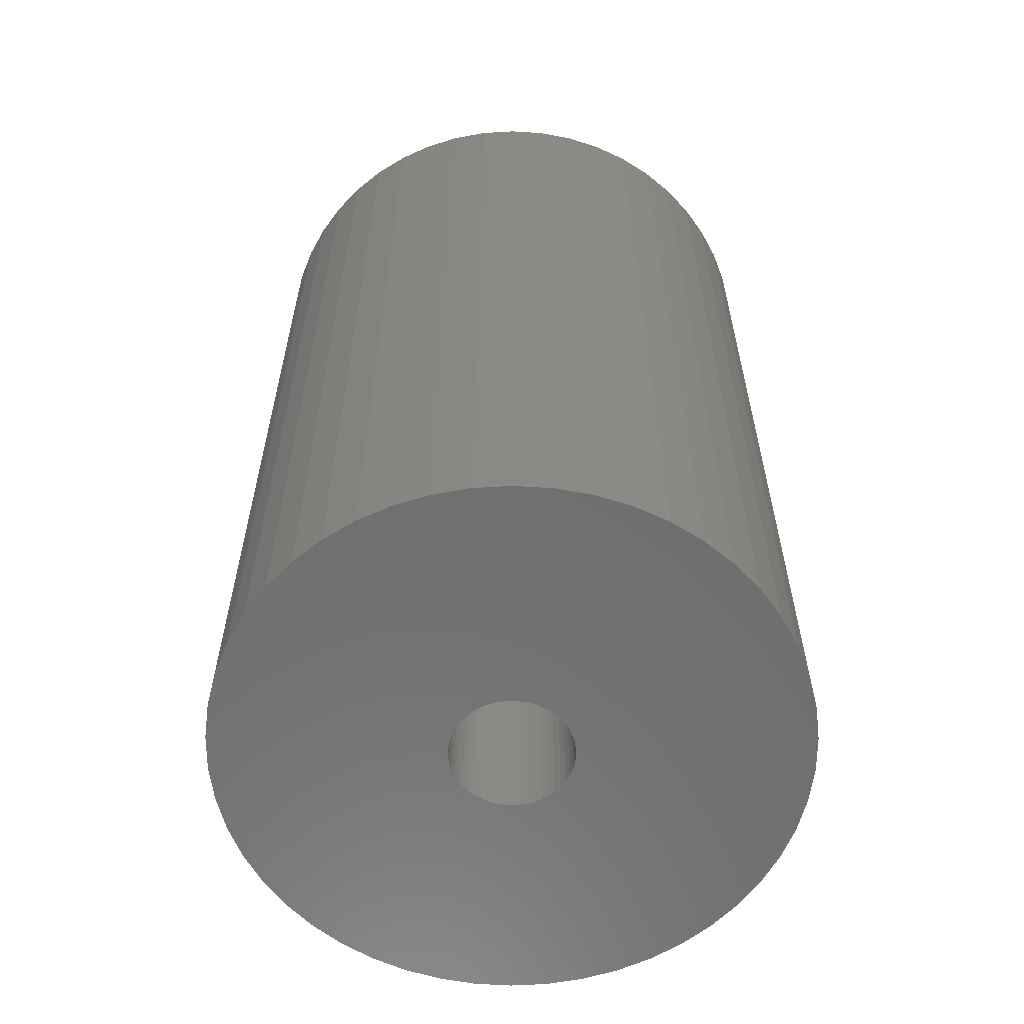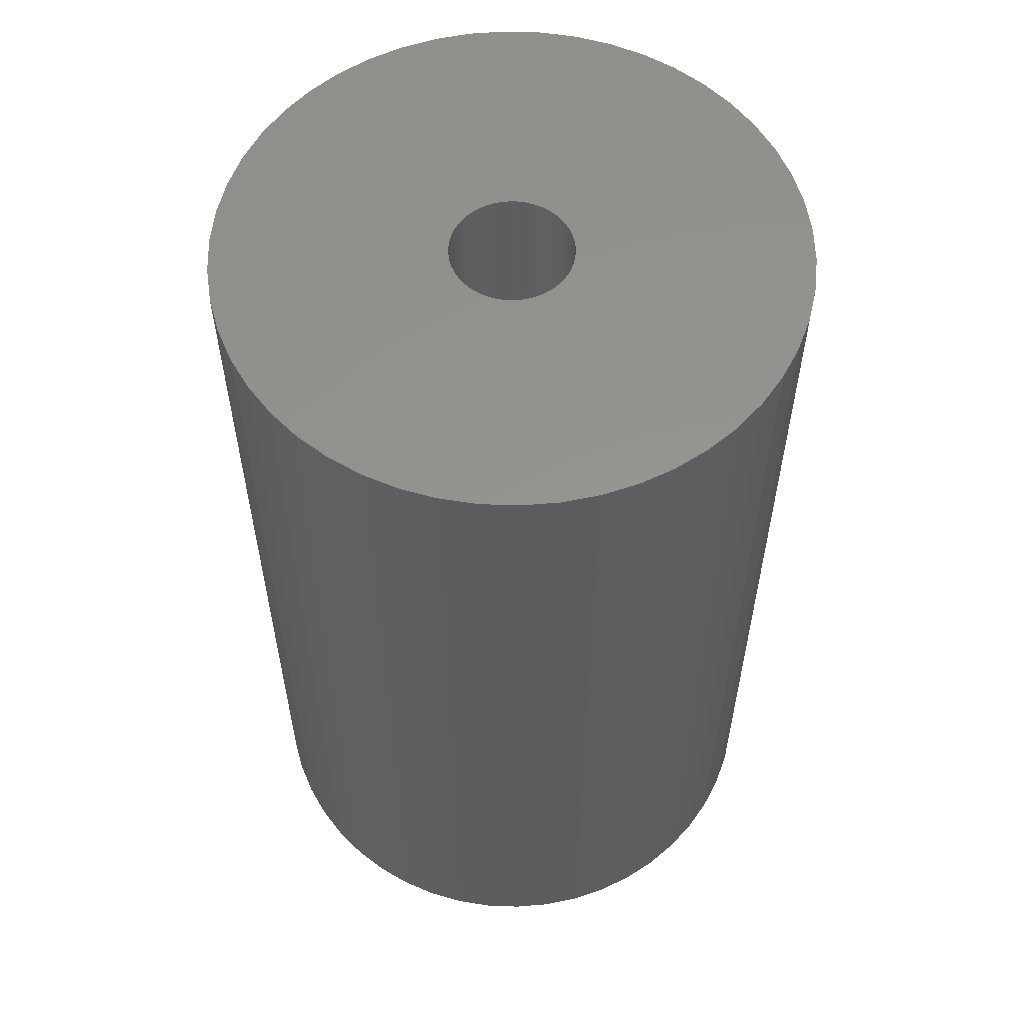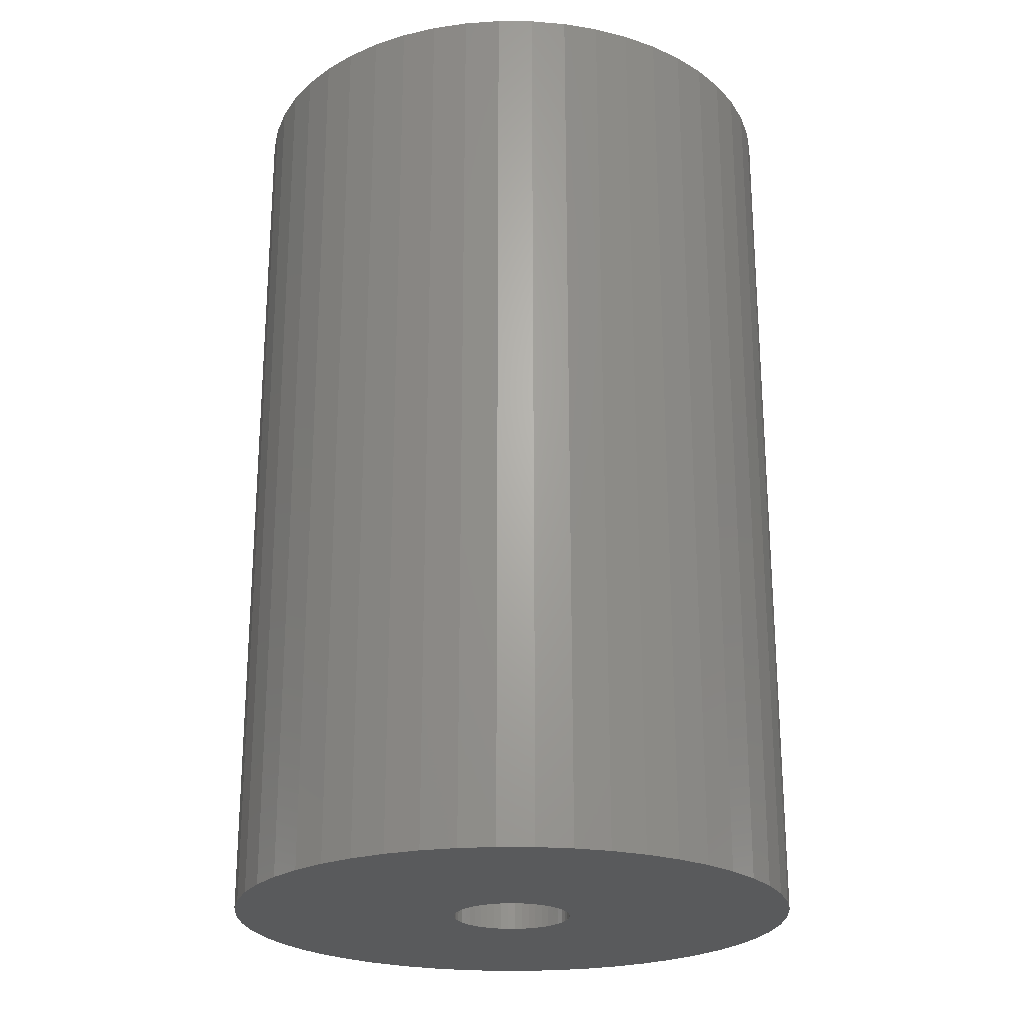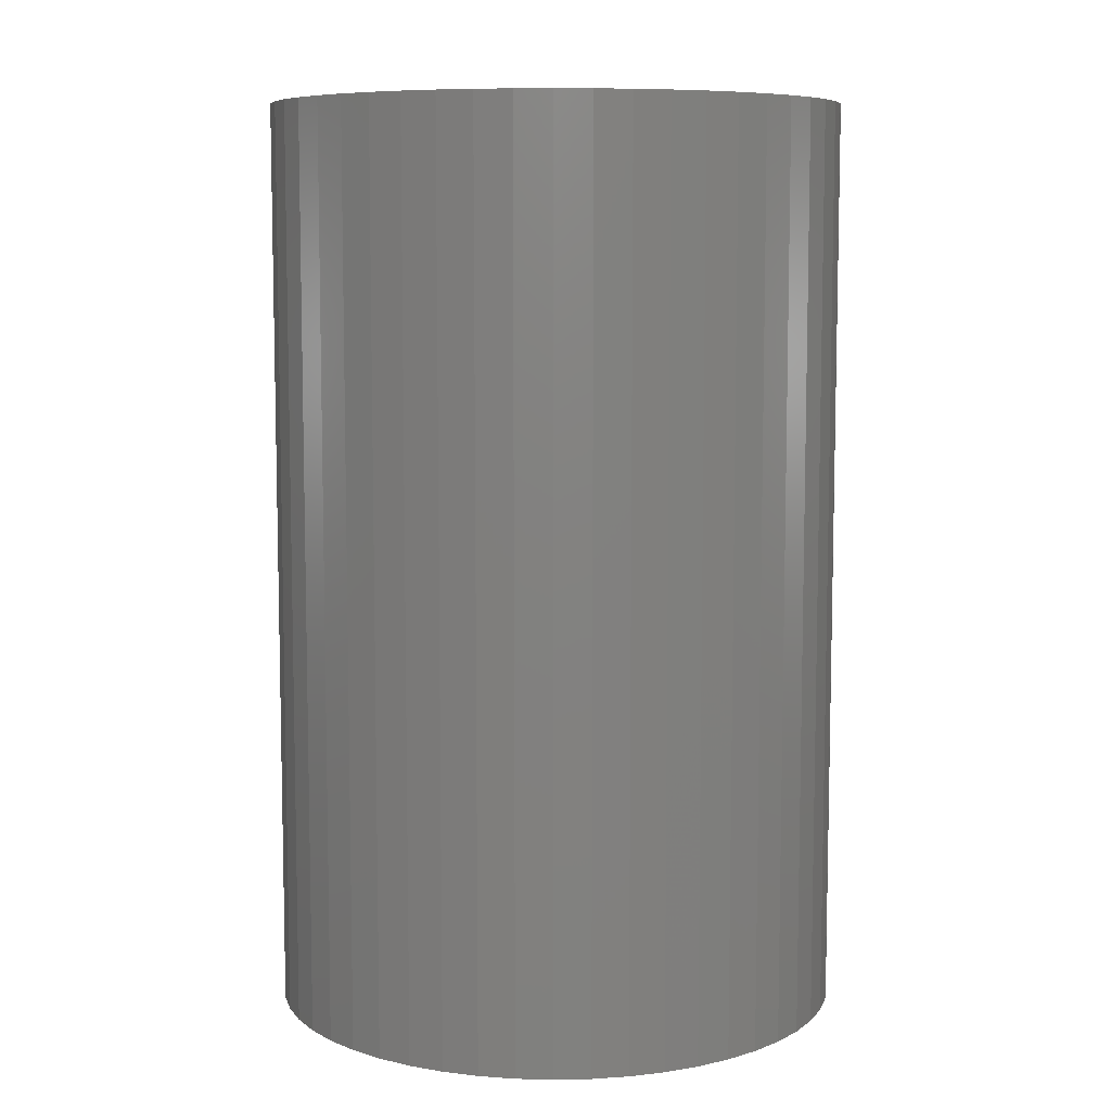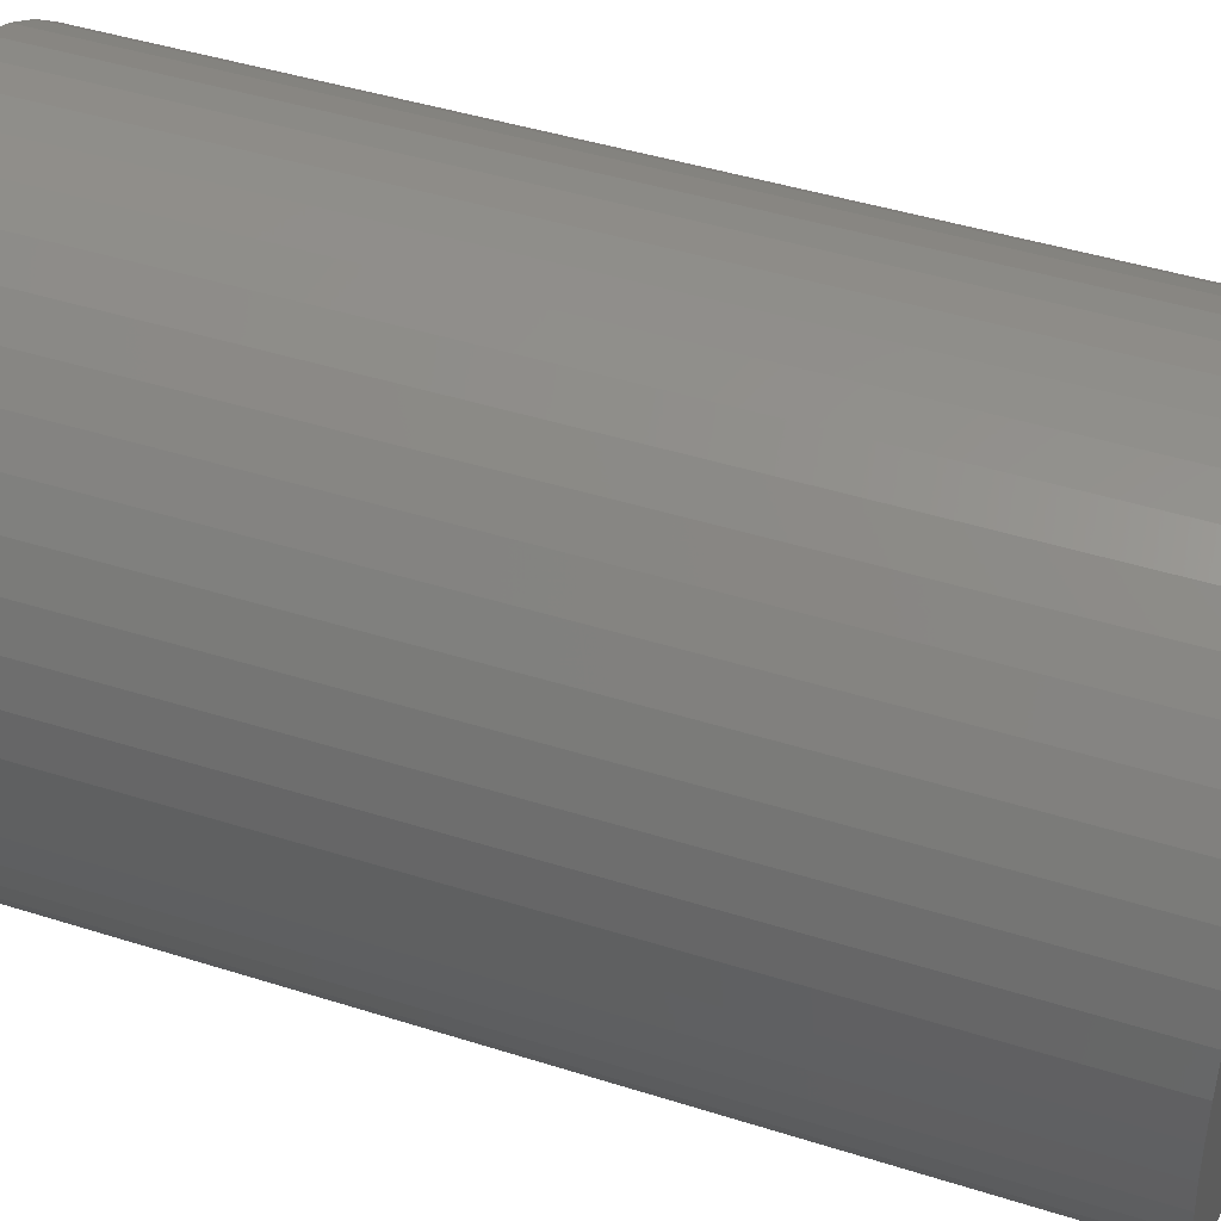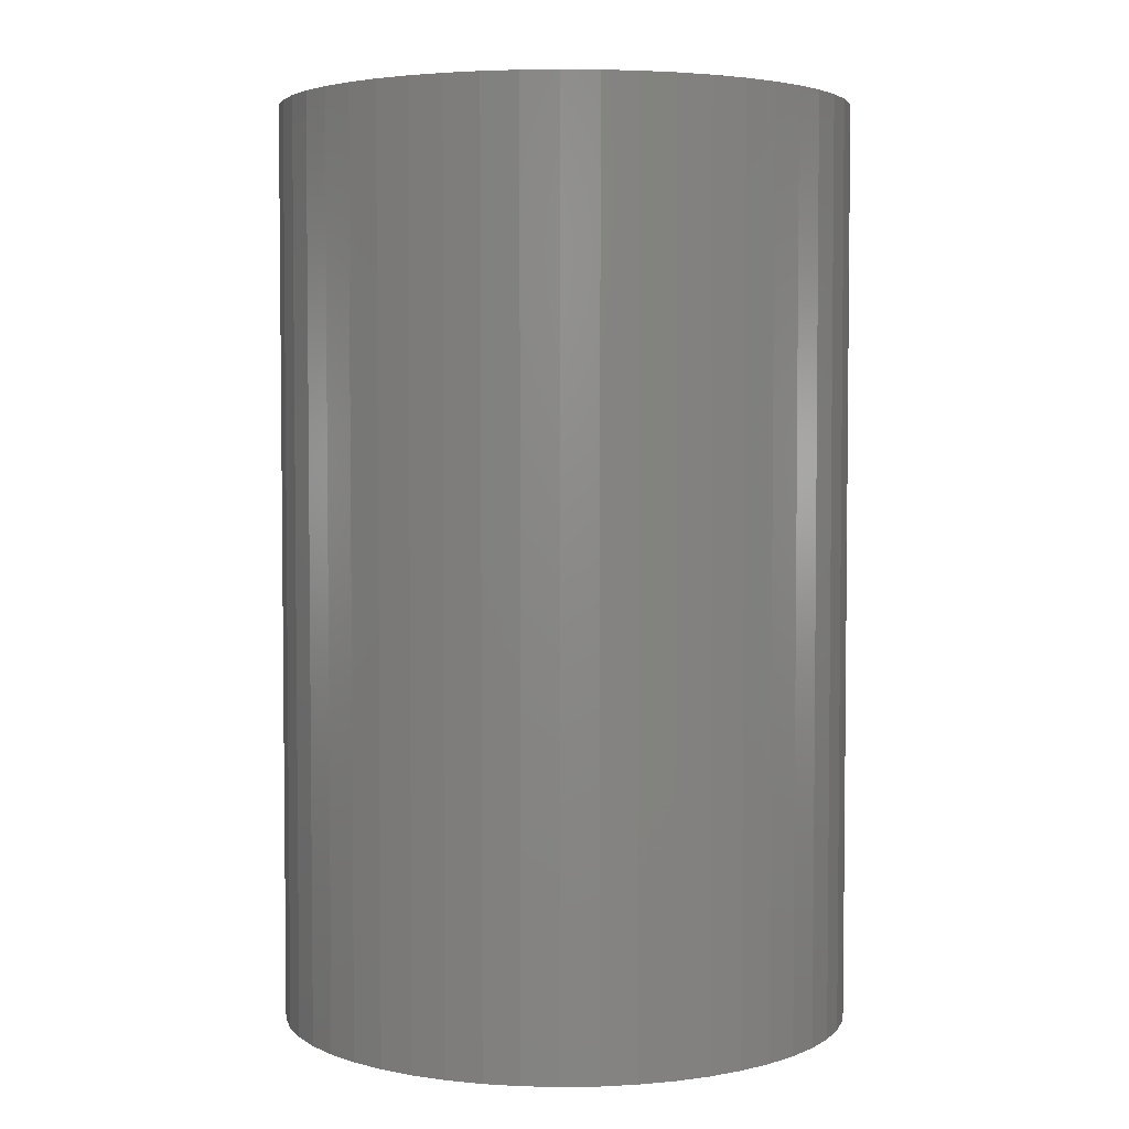
<metadata>
{"format":"stl","ext":"stl","renderer":"f3d","projection":"perspective","resolution":1024,"background":"white","views":[{"elev":-60.4,"azim":53.8,"up":"+Z"},{"elev":57.4,"azim":-163.3,"up":"+Z"},{"elev":-23.5,"azim":143.3,"up":"+Z"},{"elev":8.0,"azim":54.4,"up":"+Z"},{"elev":43.5,"azim":110.6,"up":"+Y"},{"elev":3.8,"azim":162.8,"up":"+Z"}]}
</metadata>
<code>
# stl→obj: 200 verts, 400 faces
v 25 0 40
v 24.8 3.133 -40
v 24.8 3.133 40
v 25 0 -40
v -25 0 -40
v -24.8 3.133 40
v -24.8 3.133 -40
v -25 0 40
v 1.57 24.95 -40
v -1.57 24.95 40
v 1.57 24.95 40
v -1.57 24.95 -40
v -1.57 -24.95 -40
v 1.57 -24.95 40
v -1.57 -24.95 40
v 1.57 -24.95 -40
v 18.22 17.11 -40
v 15.94 19.26 40
v 18.22 17.11 40
v 15.94 19.26 -40
v -15.94 19.26 -40
v -18.22 17.11 40
v -15.94 19.26 40
v -18.22 17.11 -40
v -7.725 23.78 -40
v -10.64 22.62 40
v -7.725 23.78 40
v -10.64 22.62 -40
v 23.24 9.203 40
v 21.91 12.04 -40
v 21.91 12.04 40
v 23.24 9.203 -40
v 24.21 6.217 -40
v 24.21 6.217 40
v 20.23 14.69 -40
v 20.23 14.69 40
v 10.64 22.62 -40
v 7.725 23.78 40
v 10.64 22.62 40
v 7.725 23.78 -40
v 4.685 24.56 40
v 4.685 24.56 -40
v 13.4 21.11 -40
v 13.4 21.11 40
v -23.24 9.203 -40
v -21.91 12.04 40
v -21.91 12.04 -40
v -23.24 9.203 40
v -20.23 14.69 -40
v -20.23 14.69 40
v -24.21 6.217 -40
v -24.21 6.217 40
v -4.685 24.56 40
v -4.685 24.56 -40
v 4.685 -24.56 40
v 4.685 -24.56 -40
v 5.25 0 40
v 5.209 0.658 40
v 24.8 -3.133 40
v 5.085 1.306 40
v 5.209 -0.658 40
v 4.881 1.933 40
v 24.21 -6.217 40
v 4.601 2.529 40
v 5.085 -1.306 40
v 4.247 3.086 40
v 23.24 -9.203 40
v 3.827 3.594 40
v 4.881 -1.933 40
v 3.346 4.045 40
v 21.91 -12.04 40
v 2.813 4.433 40
v 4.601 -2.529 40
v 2.235 4.75 40
v 20.23 -14.69 40
v 4.247 -3.086 40
v 1.622 4.993 40
v 0.9838 5.157 40
v 0.3296 5.24 40
v -0.3296 5.24 40
v -0.9838 5.157 40
v -1.622 4.993 40
v -2.235 4.75 40
v -2.813 4.433 40
v -13.4 21.11 40
v -3.346 4.045 40
v -3.827 3.594 40
v -4.247 3.086 40
v 18.22 -17.11 40
v 3.827 -3.594 40
v 15.94 -19.26 40
v 3.346 -4.045 40
v 13.4 -21.11 40
v 2.813 -4.433 40
v 10.64 -22.62 40
v 2.235 -4.75 40
v 7.725 -23.78 40
v 1.622 -4.993 40
v 0.9838 -5.157 40
v 0.3296 -5.24 40
v -0.3296 -5.24 40
v -0.9838 -5.157 40
v -4.685 -24.56 40
v -1.622 -4.993 40
v -7.725 -23.78 40
v -2.235 -4.75 40
v -10.64 -22.62 40
v -2.813 -4.433 40
v -13.4 -21.11 40
v -3.346 -4.045 40
v -15.94 -19.26 40
v -3.827 -3.594 40
v -18.22 -17.11 40
v -4.247 -3.086 40
v -20.23 -14.69 40
v -4.601 -2.529 40
v -21.91 -12.04 40
v -4.881 -1.933 40
v -23.24 -9.203 40
v -5.085 -1.306 40
v -24.21 -6.217 40
v -5.209 -0.658 40
v -24.8 -3.133 40
v -5.25 0 40
v -4.601 2.529 40
v -4.881 1.933 40
v -5.085 1.306 40
v -5.209 0.658 40
v -13.4 21.11 -40
v 24.8 -3.133 -40
v 24.21 -6.217 -40
v -21.91 -12.04 -40
v -23.24 -9.203 -40
v 5.25 0 -40
v 5.209 -0.658 -40
v 5.085 -1.306 -40
v 23.24 -9.203 -40
v 5.209 0.658 -40
v 4.881 -1.933 -40
v 21.91 -12.04 -40
v 4.601 -2.529 -40
v 20.23 -14.69 -40
v 5.085 1.306 -40
v 4.247 -3.086 -40
v 18.22 -17.11 -40
v 3.827 -3.594 -40
v 15.94 -19.26 -40
v 4.881 1.933 -40
v 3.346 -4.045 -40
v 13.4 -21.11 -40
v 2.813 -4.433 -40
v 10.64 -22.62 -40
v 4.601 2.529 -40
v 2.235 -4.75 -40
v 7.725 -23.78 -40
v 4.247 3.086 -40
v 1.622 -4.993 -40
v 0.9838 -5.157 -40
v 0.3296 -5.24 -40
v -0.3296 -5.24 -40
v -0.9838 -5.157 -40
v -4.685 -24.56 -40
v -1.622 -4.993 -40
v -7.725 -23.78 -40
v -2.235 -4.75 -40
v -10.64 -22.62 -40
v -2.813 -4.433 -40
v -13.4 -21.11 -40
v -3.346 -4.045 -40
v -15.94 -19.26 -40
v -3.827 -3.594 -40
v -18.22 -17.11 -40
v -4.247 -3.086 -40
v -20.23 -14.69 -40
v 3.827 3.594 -40
v 3.346 4.045 -40
v 2.813 4.433 -40
v 2.235 4.75 -40
v 1.622 4.993 -40
v 0.9838 5.157 -40
v 0.3296 5.24 -40
v -0.3296 5.24 -40
v -0.9838 5.157 -40
v -1.622 4.993 -40
v -2.235 4.75 -40
v -2.813 4.433 -40
v -3.346 4.045 -40
v -3.827 3.594 -40
v -4.247 3.086 -40
v -4.601 2.529 -40
v -4.881 1.933 -40
v -5.085 1.306 -40
v -5.209 0.658 -40
v -5.25 0 -40
v -4.601 -2.529 -40
v -4.881 -1.933 -40
v -5.085 -1.306 -40
v -24.21 -6.217 -40
v -5.209 -0.658 -40
v -24.8 -3.133 -40
f 1 2 3
f 2 1 4
f 5 6 7
f 6 5 8
f 9 10 11
f 10 9 12
f 13 14 15
f 14 13 16
f 17 18 19
f 18 17 20
f 21 22 23
f 22 21 24
f 25 26 27
f 26 25 28
f 29 30 31
f 30 29 32
f 3 33 34
f 33 3 2
f 31 35 36
f 35 31 30
f 37 38 39
f 38 37 40
f 40 41 38
f 41 40 42
f 43 39 44
f 39 43 37
f 45 46 47
f 46 45 48
f 49 22 24
f 22 49 50
f 51 48 45
f 48 51 52
f 12 53 10
f 53 12 54
f 16 55 14
f 55 16 56
f 34 32 29
f 32 34 33
f 36 17 19
f 17 36 35
f 42 11 41
f 11 42 9
f 20 44 18
f 44 20 43
f 47 50 49
f 50 47 46
f 7 52 51
f 52 7 6
f 57 1 3
f 58 3 34
f 1 57 59
f 60 34 29
f 61 59 57
f 62 29 31
f 59 61 63
f 64 31 36
f 65 63 61
f 66 36 19
f 63 65 67
f 68 19 18
f 69 67 65
f 70 18 44
f 67 69 71
f 72 44 39
f 73 71 69
f 74 39 38
f 71 73 75
f 76 75 73
f 3 58 57
f 34 60 58
f 29 62 60
f 77 38 41
f 31 64 62
f 36 66 64
f 19 68 66
f 18 70 68
f 44 72 70
f 39 74 72
f 38 77 74
f 78 41 11
f 41 78 77
f 11 79 78
f 11 80 79
f 10 80 11
f 80 10 81
f 53 81 10
f 81 53 82
f 27 82 53
f 82 27 83
f 26 83 27
f 83 26 84
f 85 84 26
f 84 85 86
f 23 86 85
f 86 23 87
f 22 87 23
f 87 22 88
f 50 88 22
f 75 76 89
f 90 89 76
f 89 90 91
f 92 91 90
f 91 92 93
f 94 93 92
f 93 94 95
f 96 95 94
f 95 96 97
f 98 97 96
f 97 98 55
f 99 55 98
f 55 99 14
f 100 14 99
f 101 14 100
f 15 101 102
f 101 15 14
f 103 102 104
f 105 104 106
f 107 106 108
f 109 108 110
f 111 110 112
f 113 112 114
f 115 114 116
f 102 103 15
f 117 116 118
f 119 118 120
f 121 120 122
f 123 122 124
f 88 50 125
f 104 105 103
f 46 125 50
f 106 107 105
f 125 46 126
f 108 109 107
f 48 126 46
f 110 111 109
f 126 48 127
f 112 113 111
f 52 127 48
f 114 115 113
f 127 52 128
f 116 117 115
f 6 128 52
f 118 119 117
f 128 6 124
f 120 121 119
f 8 124 6
f 122 123 121
f 124 8 123
f 28 85 26
f 85 28 129
f 129 23 85
f 23 129 21
f 54 27 53
f 27 54 25
f 59 4 1
f 4 59 130
f 63 130 59
f 130 63 131
f 132 119 133
f 119 132 117
f 134 4 130
f 135 130 131
f 4 134 2
f 136 131 137
f 138 2 134
f 139 137 140
f 2 138 33
f 141 140 142
f 143 33 138
f 144 142 145
f 33 143 32
f 146 145 147
f 148 32 143
f 149 147 150
f 32 148 30
f 151 150 152
f 153 30 148
f 154 152 155
f 30 153 35
f 156 35 153
f 130 135 134
f 131 136 135
f 137 139 136
f 157 155 56
f 140 141 139
f 142 144 141
f 145 146 144
f 147 149 146
f 150 151 149
f 152 154 151
f 155 157 154
f 158 56 16
f 56 158 157
f 16 159 158
f 16 160 159
f 13 160 16
f 160 13 161
f 162 161 13
f 161 162 163
f 164 163 162
f 163 164 165
f 166 165 164
f 165 166 167
f 168 167 166
f 167 168 169
f 170 169 168
f 169 170 171
f 172 171 170
f 171 172 173
f 174 173 172
f 35 156 17
f 175 17 156
f 17 175 20
f 176 20 175
f 20 176 43
f 177 43 176
f 43 177 37
f 178 37 177
f 37 178 40
f 179 40 178
f 40 179 42
f 180 42 179
f 42 180 9
f 181 9 180
f 182 9 181
f 12 182 183
f 182 12 9
f 54 183 184
f 25 184 185
f 28 185 186
f 129 186 187
f 21 187 188
f 24 188 189
f 49 189 190
f 183 54 12
f 47 190 191
f 45 191 192
f 51 192 193
f 7 193 194
f 173 174 195
f 184 25 54
f 132 195 174
f 185 28 25
f 195 132 196
f 186 129 28
f 133 196 132
f 187 21 129
f 196 133 197
f 188 24 21
f 198 197 133
f 189 49 24
f 197 198 199
f 190 47 49
f 200 199 198
f 191 45 47
f 199 200 194
f 192 51 45
f 5 194 200
f 193 7 51
f 194 5 7
f 152 93 95
f 93 152 150
f 71 137 67
f 137 71 140
f 133 121 198
f 121 133 119
f 147 89 91
f 89 147 145
f 155 95 97
f 95 155 152
f 56 97 55
f 97 56 155
f 75 140 71
f 140 75 142
f 89 142 75
f 142 89 145
f 67 131 63
f 131 67 137
f 166 105 107
f 105 166 164
f 164 103 105
f 103 164 162
f 172 115 174
f 115 172 113
f 172 111 113
f 111 172 170
f 198 123 200
f 123 198 121
f 200 8 5
f 8 200 123
f 150 91 93
f 91 150 147
f 170 109 111
f 109 170 168
f 162 15 103
f 15 162 13
f 174 117 132
f 117 174 115
f 168 107 109
f 107 168 166
f 134 58 138
f 58 134 57
f 124 193 128
f 193 124 194
f 182 79 80
f 79 182 181
f 176 68 70
f 68 176 175
f 188 86 87
f 86 188 187
f 185 82 83
f 82 185 184
f 146 76 144
f 76 146 90
f 148 64 153
f 64 148 62
f 138 60 143
f 60 138 58
f 179 74 77
f 74 179 178
f 177 70 72
f 70 177 176
f 126 190 125
f 190 126 191
f 125 189 88
f 189 125 190
f 128 192 127
f 192 128 193
f 186 83 84
f 83 186 185
f 183 80 81
f 80 183 182
f 135 57 134
f 57 135 61
f 158 100 99
f 100 158 159
f 143 62 148
f 62 143 60
f 156 68 175
f 68 156 66
f 153 66 156
f 66 153 64
f 180 77 78
f 77 180 179
f 181 78 79
f 78 181 180
f 178 72 74
f 72 178 177
f 88 188 87
f 188 88 189
f 127 191 126
f 191 127 192
f 184 81 82
f 81 184 183
f 151 96 94
f 96 151 154
f 144 73 141
f 73 144 76
f 139 65 136
f 65 139 69
f 136 61 135
f 61 136 65
f 116 196 118
f 196 116 195
f 122 194 124
f 194 122 199
f 118 197 120
f 197 118 196
f 154 98 96
f 98 154 157
f 157 99 98
f 99 157 158
f 187 84 86
f 84 187 186
f 141 69 139
f 69 141 73
f 160 102 101
f 102 160 161
f 120 199 122
f 199 120 197
f 149 94 92
f 94 149 151
f 146 92 90
f 92 146 149
f 159 101 100
f 101 159 160
f 165 108 106
f 108 165 167
f 169 112 110
f 112 169 171
f 112 173 114
f 173 112 171
f 114 195 116
f 195 114 173
f 161 104 102
f 104 161 163
f 163 106 104
f 106 163 165
f 167 110 108
f 110 167 169

</code>
